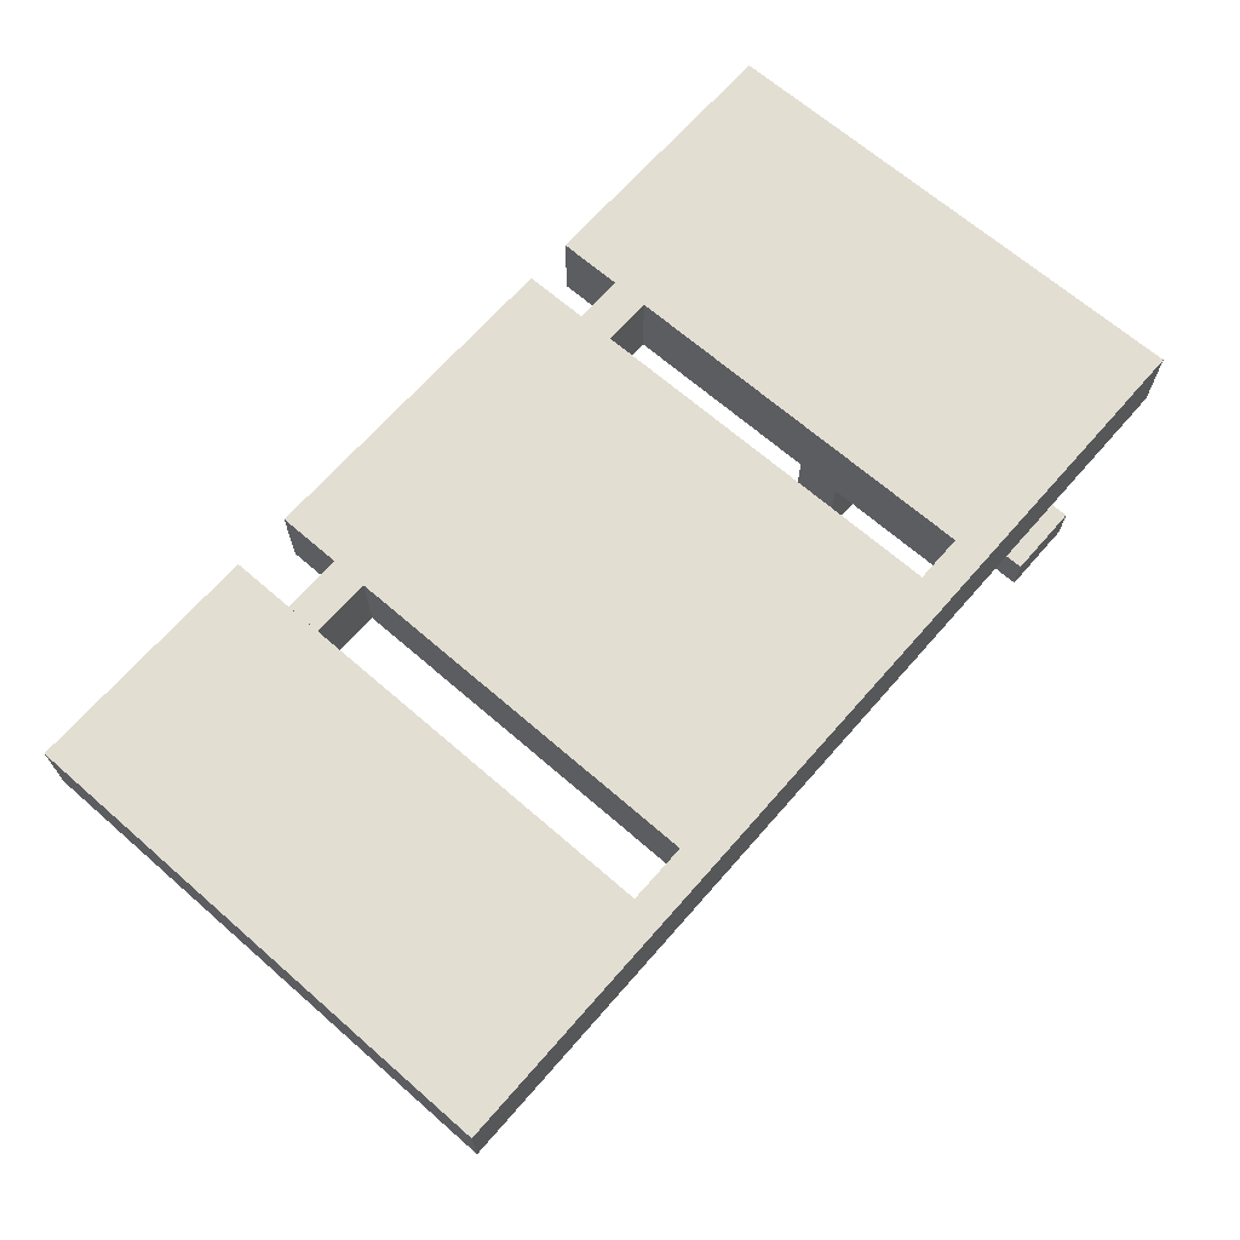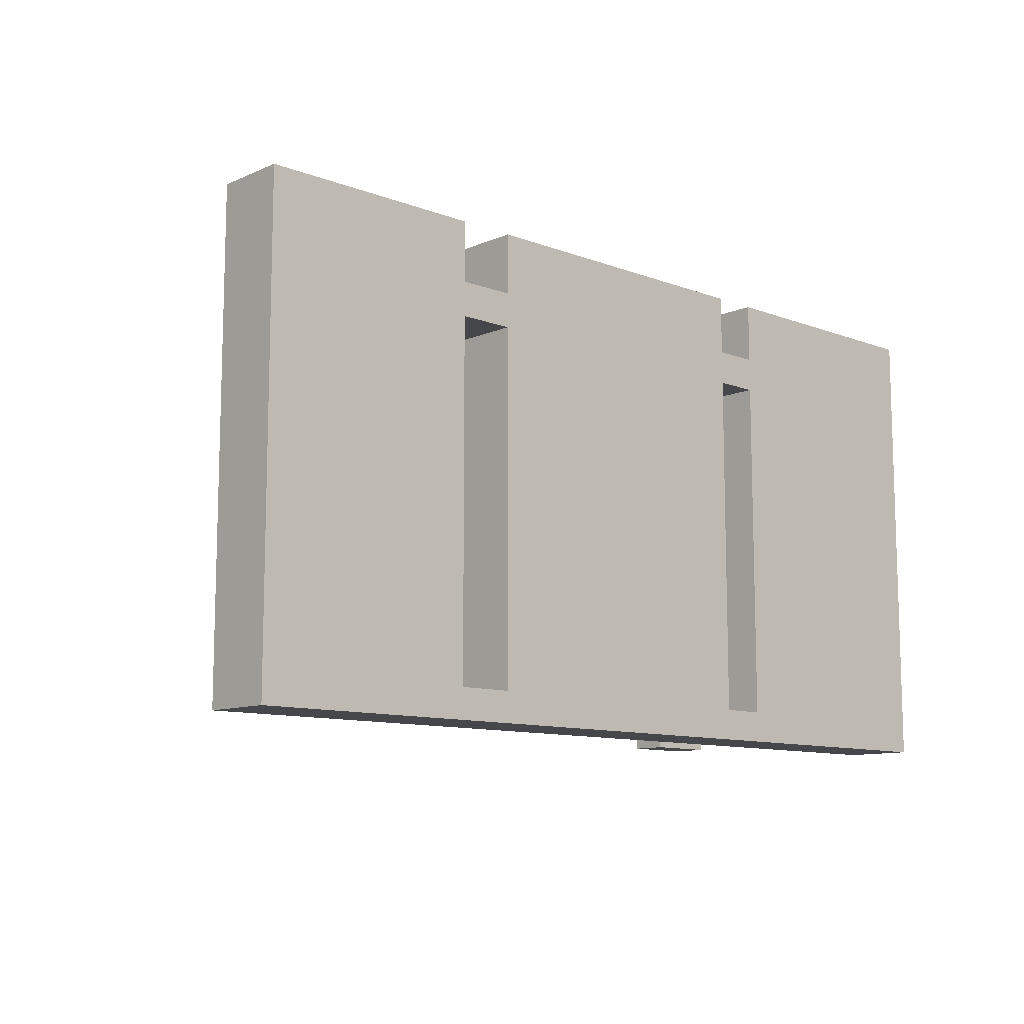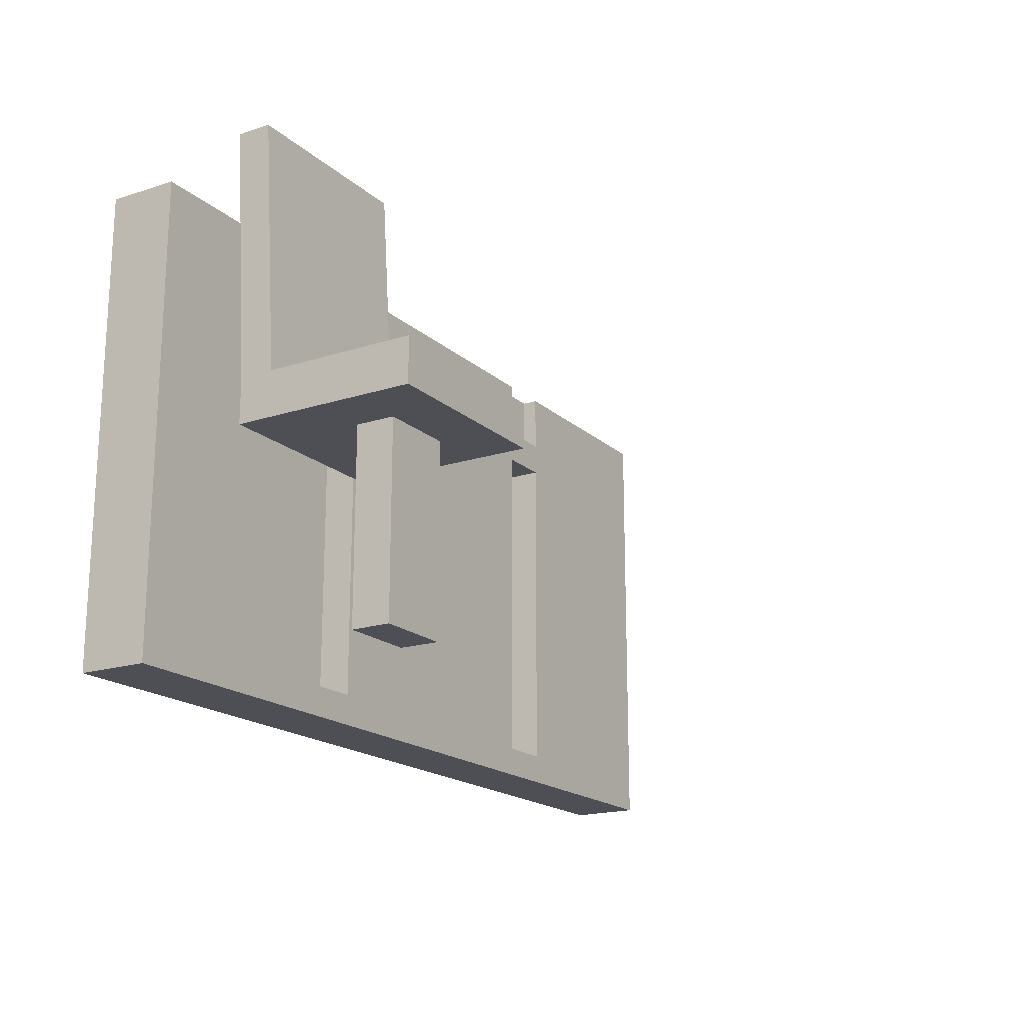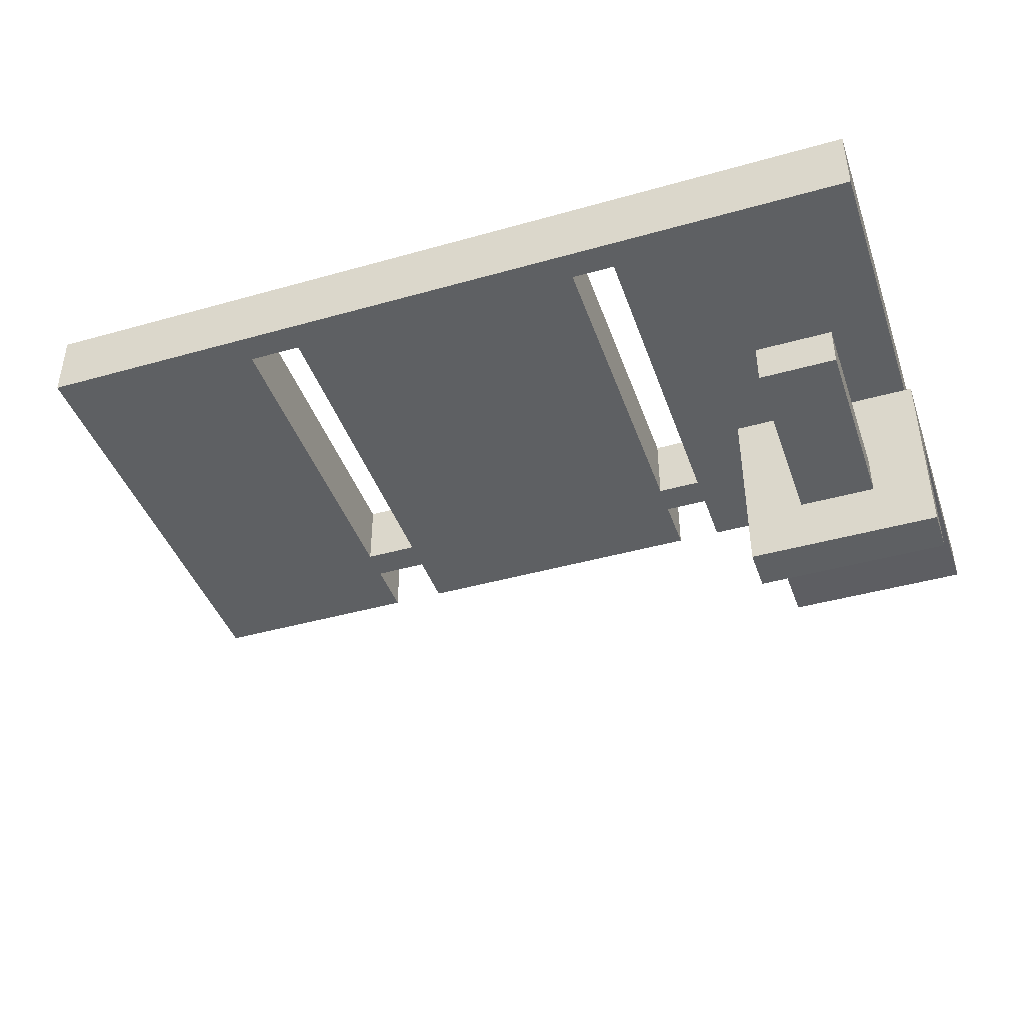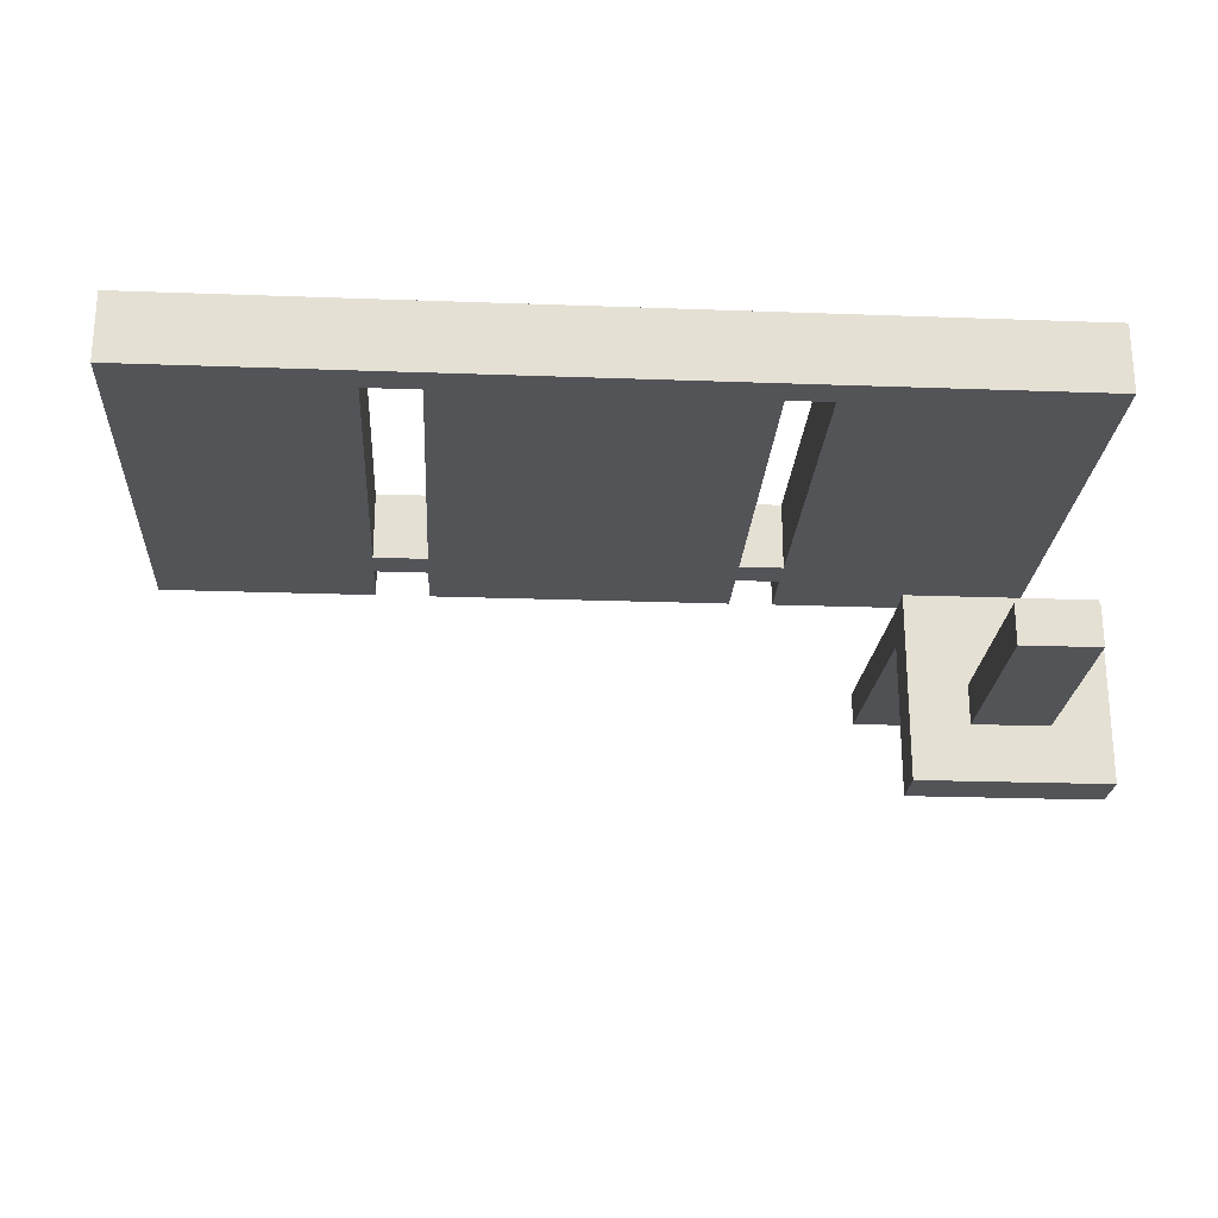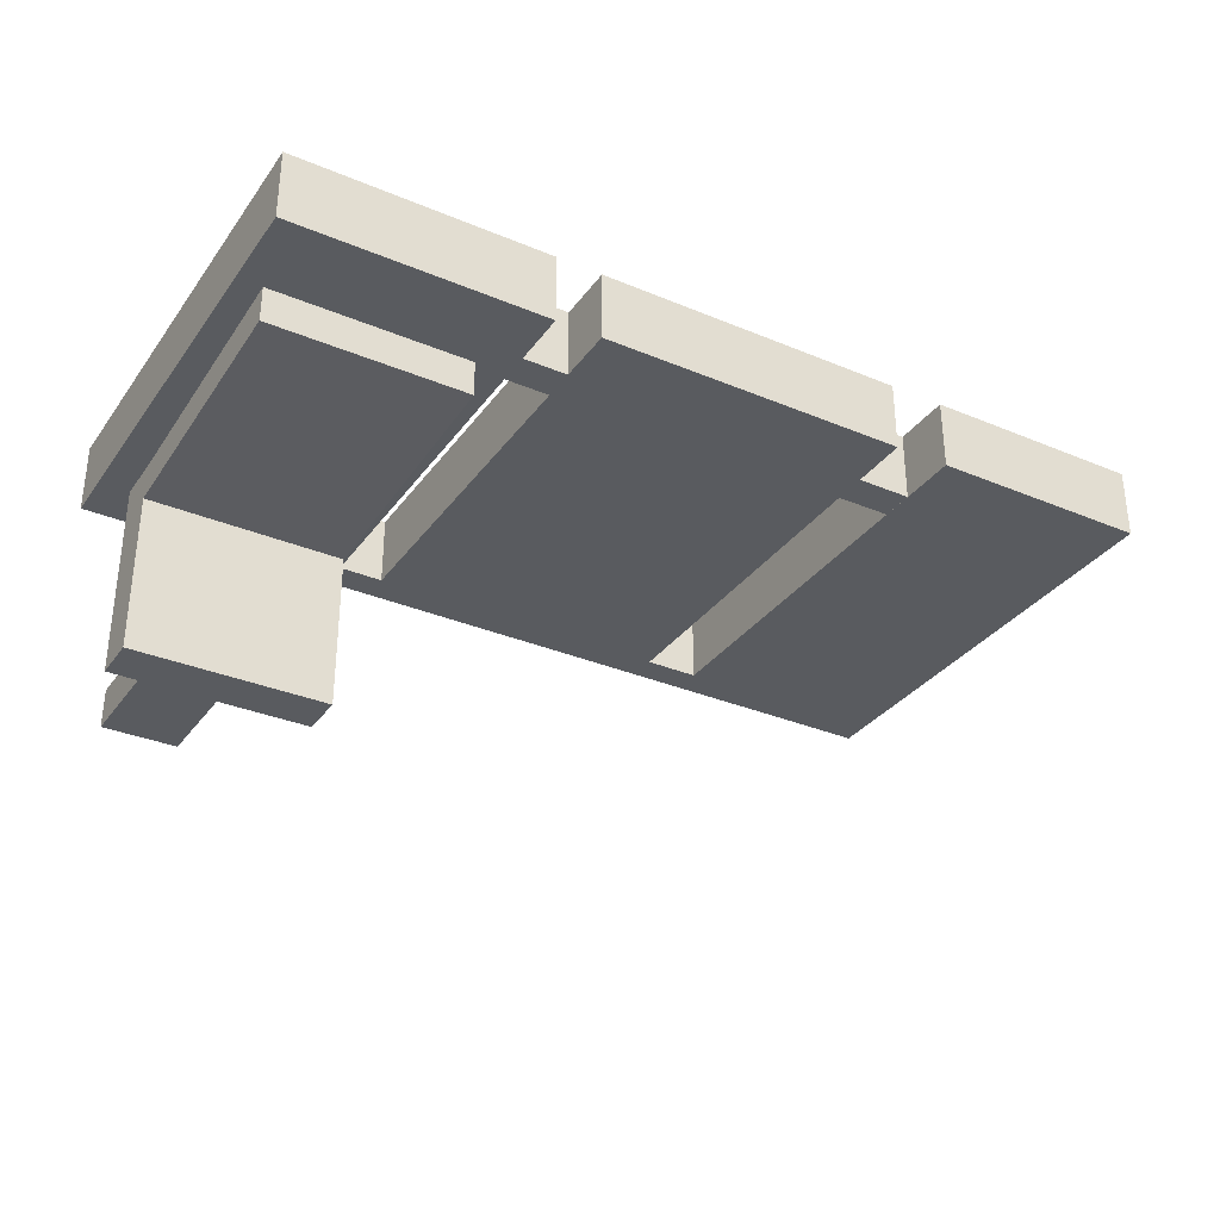
<metadata>
{"format":"obj","ext":"obj","renderer":"f3d","projection":"perspective","resolution":1024,"background":"white","views":[{"elev":67.4,"azim":-48.9,"up":"+Z"},{"elev":-10.6,"azim":-43.2,"up":"+Y"},{"elev":-18.3,"azim":121.8,"up":"+Y"},{"elev":-42.4,"azim":18.7,"up":"+Z"},{"elev":-23.5,"azim":-3.5,"up":"+Z"},{"elev":-32.4,"azim":149.8,"up":"+Z"}]}
</metadata>
<code>
o 立方体
v 0.6331 0.401 -4.4
v 0.5092 0.499 -4.521
v 0.5092 0.401 -4.118
v 0.5092 0.499 -4.118
v 0.797 0.401 -4.4
v 0.9209 0.499 -4.521
v 0.9209 0.401 -4.118
v 0.9209 0.499 -4.118
v 0.6331 0.401 -4.314
v 0.5092 0.499 -4.193
v 0.797 0.401 -4.314
v 0.9209 0.499 -4.193
v 0.5092 1.051 -4.159
v 0.5092 1.051 -4.084
v 0.9209 1.051 -4.084
v 0.9209 1.051 -4.159
v 0.5092 0.401 -4.193
v 0.5092 0.401 -4.521
v 0.9209 0.401 -4.521
v 0.9209 0.401 -4.193
v 0.6331 -0.01489 -4.314
v 0.6331 -0.01489 -4.4
v 0.797 -0.01489 -4.4
v 0.797 -0.01489 -4.314
f 17 3 4 10
f 3 7 8 4
f 20 19 6 12
f 19 18 2 6
f 9 21 24 11
f 12 6 2 10
f 12 16 15 8
f 3 17 20 7
f 7 20 12 8
f 18 17 10 2
f 15 16 13 14
f 4 14 13 10
f 8 15 14 4
f 10 13 16 12
f 9 17 18 1
f 1 18 19 5
f 5 19 20 11
f 11 20 17 9
f 21 22 23 24
f 5 23 22 1
f 11 24 23 5
f 1 22 21 9
o 立方体.001
v -1.103 0.1252 -3.721
v -1.103 -0.04436 -3.721
v -1.103 0.1252 -3.879
v -1.103 -0.04436 -3.879
v 0.8968 0.1252 -3.721
v 0.8968 -0.04436 -3.721
v 0.8968 0.1252 -3.879
v 0.8968 -0.04436 -3.879
v -0.6032 0.02246 -3.879
v -0.6032 -0.04436 -3.879
v -0.6032 0.02246 -3.721
v -0.6032 -0.04436 -3.721
v 0.2218 -0.04436 -3.879
v 0.2218 0.02378 -3.721
v 0.2218 0.02378 -3.879
v 0.2218 -0.04436 -3.721
v -0.4794 0.02246 -3.879
v -0.4794 -0.04436 -3.721
v -0.4794 -0.04436 -3.879
v -0.4794 0.02246 -3.721
v 0.3231 -0.04436 -3.879
v 0.3231 0.02378 -3.721
v 0.3231 0.02378 -3.879
v 0.3231 -0.04436 -3.721
v -1.103 1.01 -3.879
v -1.103 1.01 -3.721
v -0.6032 1.01 -3.879
v 0.8968 1.01 -3.721
v 0.8968 1.01 -3.879
v 0.3231 1.01 -3.721
v -0.6032 1.01 -3.721
v -0.4794 1.01 -3.721
v 0.2218 1.01 -3.721
v 0.2218 1.01 -3.879
v -0.4794 1.01 -3.879
v 0.3231 1.01 -3.879
v -0.4794 0.8775 -3.721
v 0.2218 0.8775 -3.721
v 0.2218 0.8775 -3.879
v -0.4794 0.8775 -3.879
v 0.8968 0.8775 -3.721
v 0.8968 0.8775 -3.879
v 0.3231 0.8775 -3.879
v 0.3231 0.8775 -3.721
v -1.103 0.8775 -3.879
v -1.103 0.8775 -3.721
v -0.6032 0.8775 -3.721
v -0.6032 0.8775 -3.879
v 0.2218 0.8023 -3.721
v -0.4794 0.8023 -3.879
v -0.4794 0.8023 -3.721
v 0.2218 0.8023 -3.879
v 0.8968 0.8023 -3.879
v 0.3231 0.8023 -3.879
v 0.3231 0.8023 -3.721
v 0.8968 0.8023 -3.721
v -1.103 0.8023 -3.721
v -0.6032 0.8023 -3.879
v -1.103 0.8023 -3.879
v -0.6032 0.8023 -3.721
v -0.603 0.8023 -3.721
v -0.603 0.8775 -3.721
v -0.603 0.8775 -3.879
v -0.603 0.8023 -3.879
v 0.3236 0.8023 -3.879
v 0.3236 0.8775 -3.879
v 0.3236 0.8775 -3.721
v 0.3236 0.8023 -3.721
f 25 27 28 26
f 47 31 32 45
f 31 29 30 32
f 35 25 26 36
f 66 53 52 65
f 34 36 26 28
f 43 42 36 34
f 72 51 55 71
f 44 35 36 42
f 27 33 34 28
f 46 38 40 48
f 45 48 40 37
f 70 50 49 69
f 41 39 37 43
f 33 41 43 34
f 33 35 44 41
f 38 44 42 40
f 37 40 42 43
f 32 30 48 45
f 29 46 48 30
f 39 38 46 47
f 39 47 45 37
f 60 54 52 53
f 49 50 55 51
f 59 56 57 58
f 71 55 50 70
f 67 60 53 66
f 69 49 51 72
f 62 57 56 61
f 64 59 58 63
f 68 54 60 67
f 63 58 57 62
f 61 56 59 64
f 65 52 54 68
f 64 87 86 61
f 63 90 89 76
f 74 64 63 76
f 73 62 61 75
f 80 65 68 79
f 79 68 67 78
f 78 67 66 77
f 77 66 65 80
f 83 69 72 82
f 84 71 70 81
f 81 70 69 83
f 82 72 71 84
f 38 73 75 44
f 41 74 76 39
f 39 76 73 38
f 44 75 74 41
f 31 77 80 29
f 47 78 77 31
f 46 79 78 47
f 29 80 79 46
f 33 82 84 35
f 25 81 83 27
f 35 84 81 25
f 27 83 82 33
f 85 86 87 88
f 61 86 85 75
f 75 85 88 74
f 74 88 87 64
f 89 90 91 92
f 73 92 91 62
f 62 91 90 63
f 76 89 92 73

</code>
